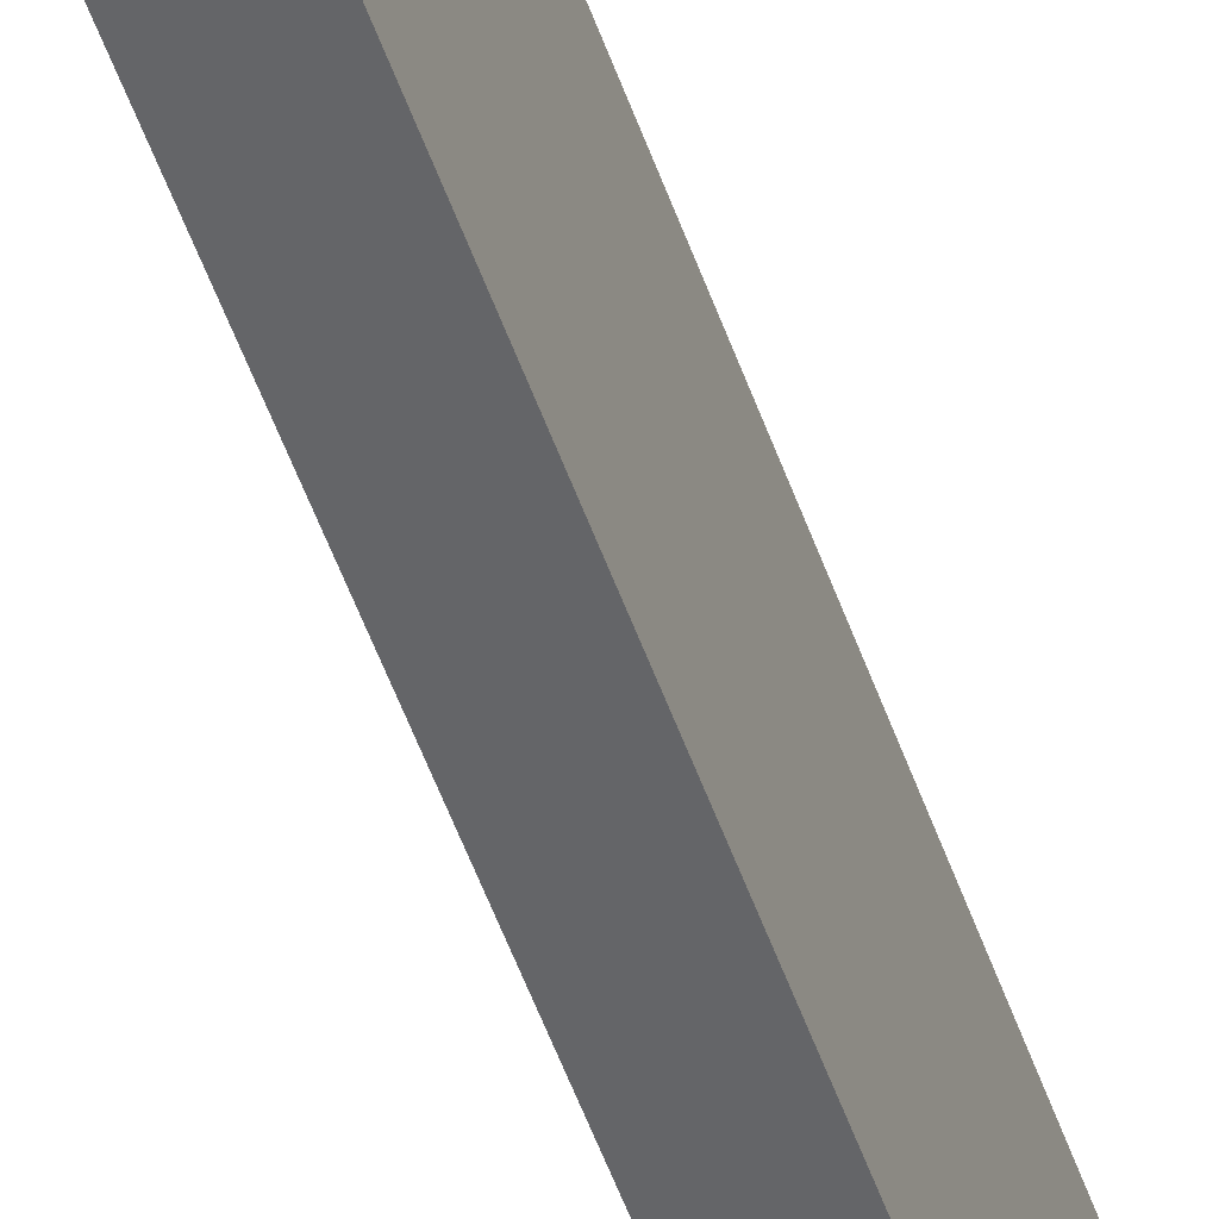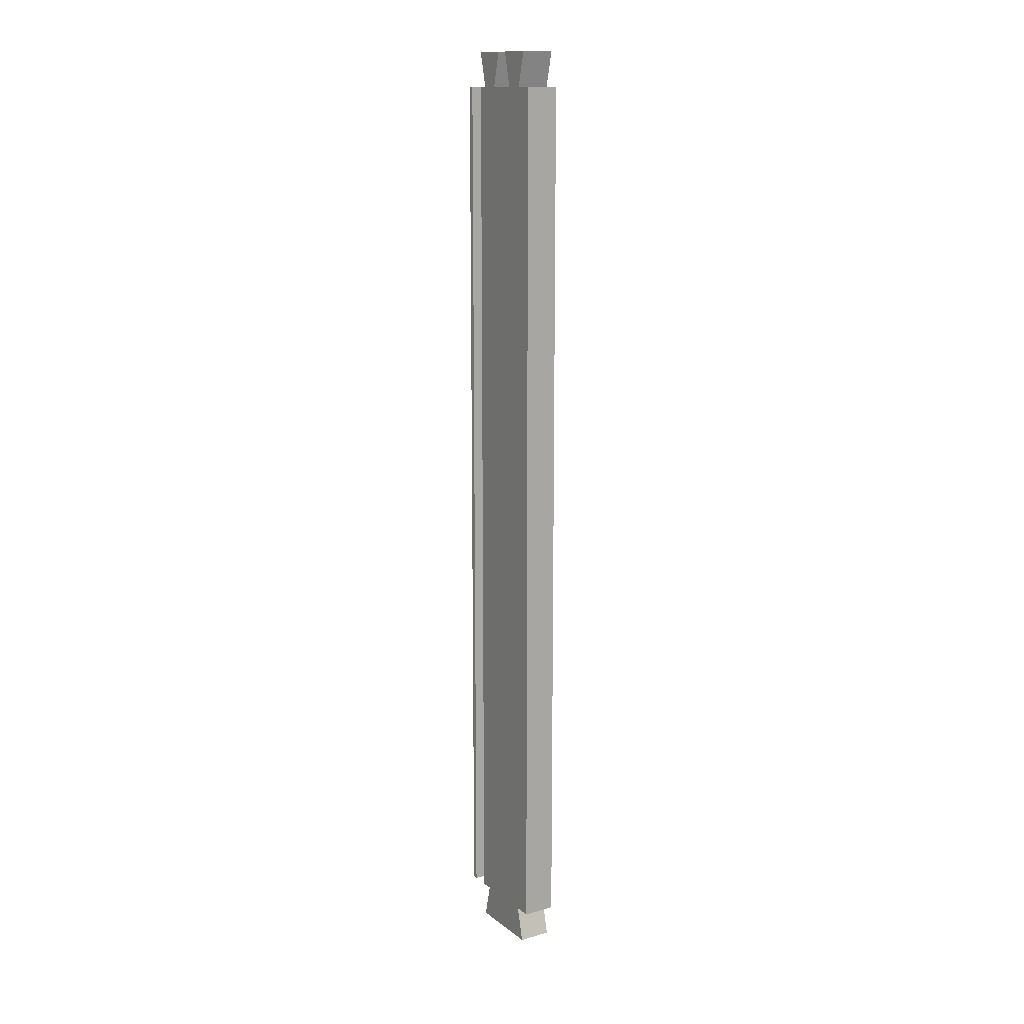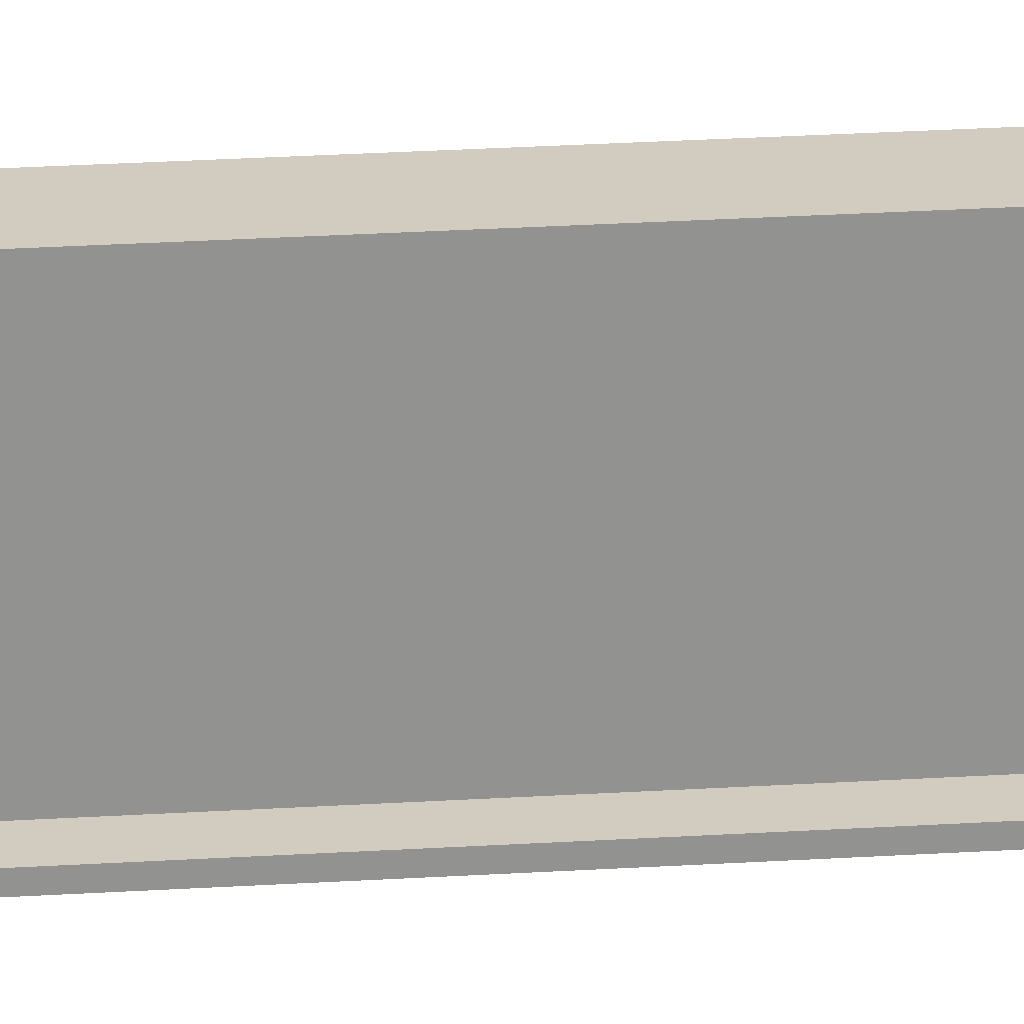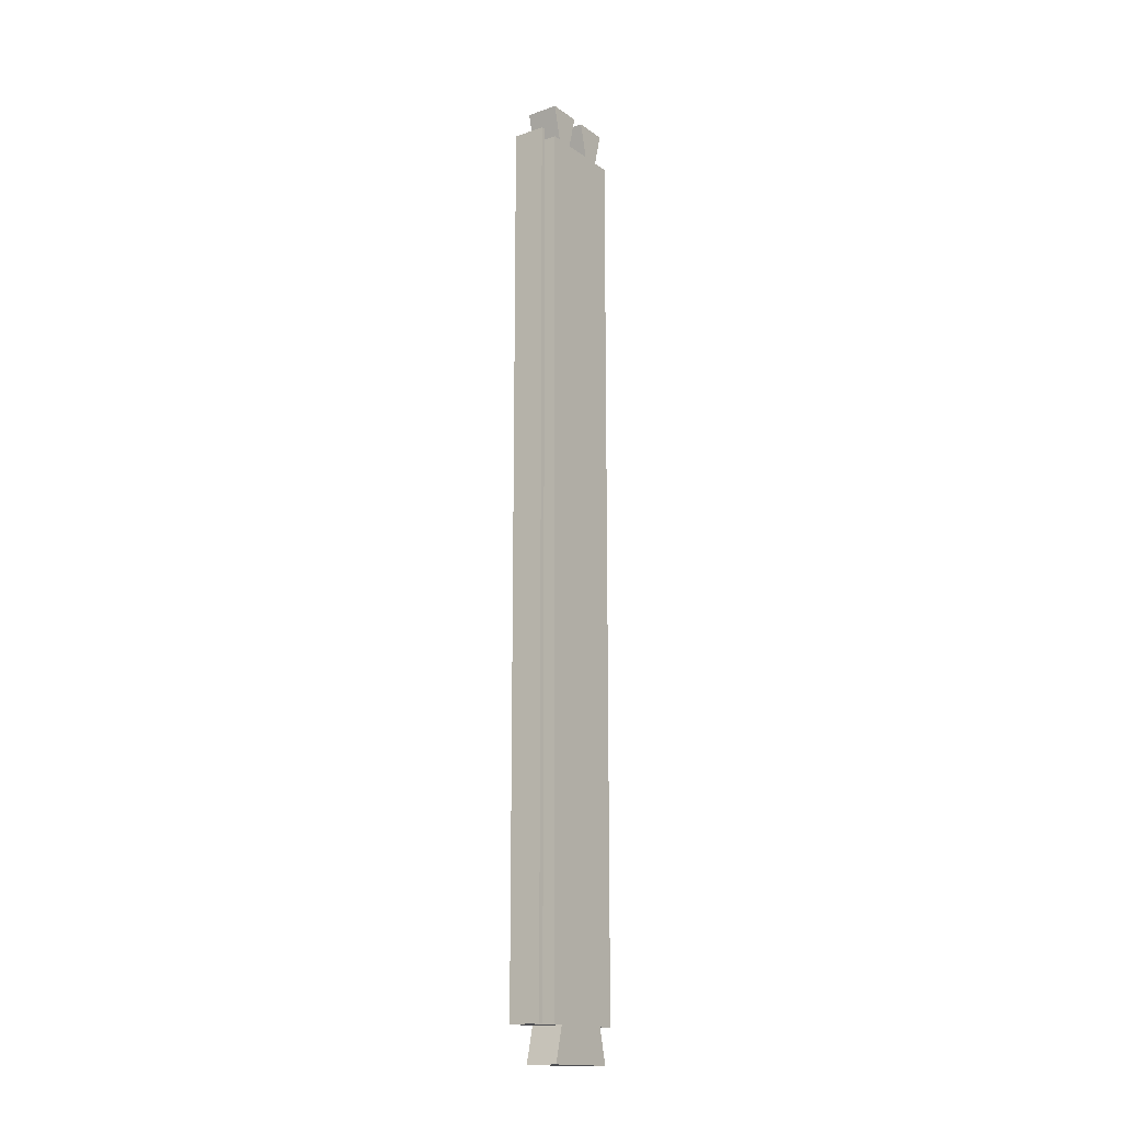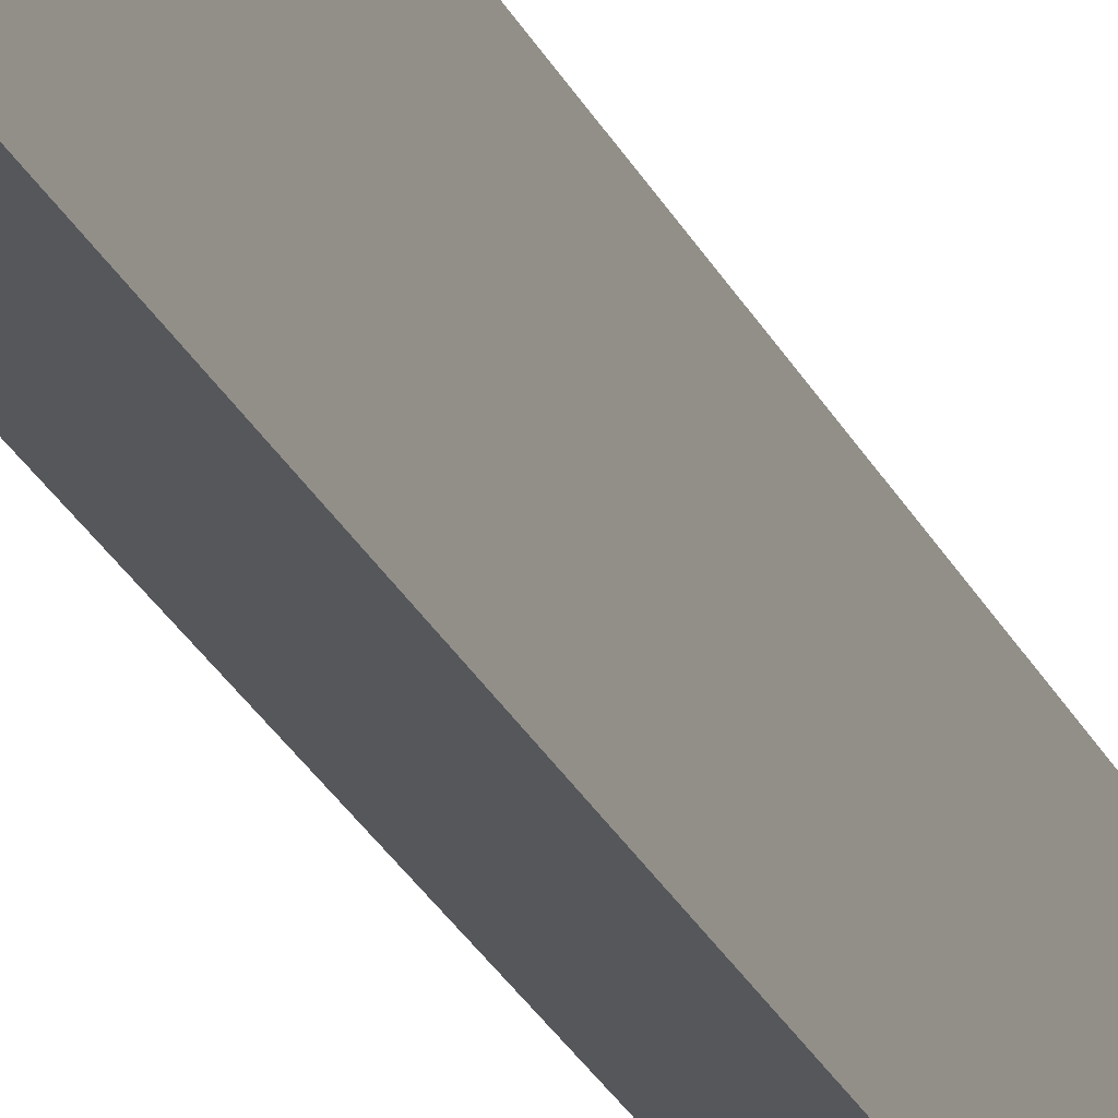
<metadata>
{"format":"obj","ext":"obj","renderer":"f3d","projection":"perspective","resolution":1024,"background":"white","views":[{"elev":-51.6,"azim":-161.2,"up":"+Y"},{"elev":13.7,"azim":148.1,"up":"+Z"},{"elev":24.2,"azim":83.9,"up":"+Y"},{"elev":-16.1,"azim":35.6,"up":"+Z"},{"elev":-26.9,"azim":-158.7,"up":"+Y"}]}
</metadata>
<code>
o side_draw_right1/side_draw_right/mesh10/mesh10-geometry#mesh10-geometry
v -0.5761 -0.02671 -0.2025
v -0.5568 -0.02671 0.3169
v -0.5761 -0.02671 0.3169
v -0.5568 -0.02671 -0.2025
v -0.567 -0.02367 0.3169
v -0.5761 -0.008454 0.3169
v -0.5568 -0.02367 -0.2025
v -0.5568 -0.02367 0.3169
v -0.567 -0.01353 0.3169
v -0.5761 -0.006425 -0.2025
v -0.567 -0.02367 -0.2025
v -0.567 -0.01353 -0.2025
v -0.5761 0.00169 0.3169
v -0.5568 -0.01353 0.3169
v -0.5761 0.006763 0.3372
v -0.5761 0.02908 -0.2025
v -0.5568 -0.006425 -0.2025
v -0.5568 -0.008454 0.3169
v -0.5568 -0.01353 -0.2025
v -0.5761 -0.01353 0.3372
v -0.5568 0.00169 0.3169
v -0.5761 0.03415 -0.2228
v -0.5761 0.01894 0.3169
v -0.5761 -0.0115 -0.2228
v -0.5568 -0.01353 0.3372
v -0.5568 0.006763 0.3372
v -0.5568 0.03415 -0.2228
v -0.5761 0.02908 0.3169
v -0.5568 -0.0115 -0.2228
v -0.5568 0.01894 0.3169
v -0.5568 0.02908 -0.2025
v -0.5761 0.03415 0.3372
v -0.5761 0.03923 0.3169
v -0.5568 0.01386 0.3372
v -0.5568 0.03923 -0.2025
v -0.5761 0.01386 0.3372
v -0.5568 0.02908 0.3169
v -0.5761 0.03923 -0.2025
v -0.5568 0.03415 0.3372
v -0.5568 0.03923 0.3169
f 1 2 3
f 2 1 4
f 3 2 1
f 4 1 2
f 2 5 3
f 3 5 2
f 6 1 3
f 3 1 6
f 1 7 4
f 4 7 1
f 7 2 4
f 4 2 7
f 5 2 8
f 8 2 5
f 3 5 9
f 9 5 3
f 1 6 10
f 10 6 1
f 3 9 6
f 6 9 3
f 7 1 11
f 11 1 7
f 2 7 8
f 8 7 2
f 7 5 8
f 8 5 7
f 5 12 9
f 9 12 5
f 6 13 10
f 10 13 6
f 12 1 10
f 10 1 12
f 14 6 9
f 9 6 14
f 11 1 12
f 12 1 11
f 5 7 11
f 11 7 5
f 12 5 11
f 11 5 12
f 12 14 9
f 9 14 12
f 6 15 13
f 13 15 6
f 16 10 13
f 13 10 16
f 17 12 10
f 10 12 17
f 6 14 18
f 18 14 6
f 14 12 19
f 19 12 14
f 15 6 20
f 20 6 15
f 15 21 13
f 13 21 15
f 22 10 16
f 16 10 22
f 16 13 23
f 23 13 16
f 12 17 19
f 19 17 12
f 24 17 10
f 10 17 24
f 14 17 18
f 18 17 14
f 25 6 18
f 18 6 25
f 17 14 19
f 19 14 17
f 6 25 20
f 20 25 6
f 25 15 20
f 20 15 25
f 21 15 26
f 26 15 21
f 21 23 13
f 13 23 21
f 10 22 24
f 24 22 10
f 16 27 22
f 22 27 16
f 16 23 28
f 28 23 16
f 17 24 29
f 29 24 17
f 21 18 17
f 17 18 21
f 18 26 25
f 25 26 18
f 15 25 26
f 26 25 15
f 26 18 21
f 21 18 26
f 23 21 30
f 30 21 23
f 27 24 22
f 22 24 27
f 27 16 31
f 31 16 27
f 23 32 28
f 28 32 23
f 33 16 28
f 28 16 33
f 24 27 29
f 29 27 24
f 27 17 29
f 29 17 27
f 17 31 21
f 21 31 17
f 21 31 30
f 30 31 21
f 34 23 30
f 30 23 34
f 16 35 31
f 31 35 16
f 17 27 31
f 31 27 17
f 32 23 36
f 36 23 32
f 32 37 28
f 28 37 32
f 16 33 38
f 38 33 16
f 37 33 28
f 28 33 37
f 37 30 31
f 31 30 37
f 23 34 36
f 36 34 23
f 30 39 34
f 34 39 30
f 35 16 38
f 38 16 35
f 35 37 31
f 31 37 35
f 34 32 36
f 36 32 34
f 37 32 39
f 39 32 37
f 33 35 38
f 38 35 33
f 33 37 40
f 40 37 33
f 39 30 37
f 37 30 39
f 32 34 39
f 39 34 32
f 37 35 40
f 40 35 37
f 35 33 40
f 40 33 35

</code>
